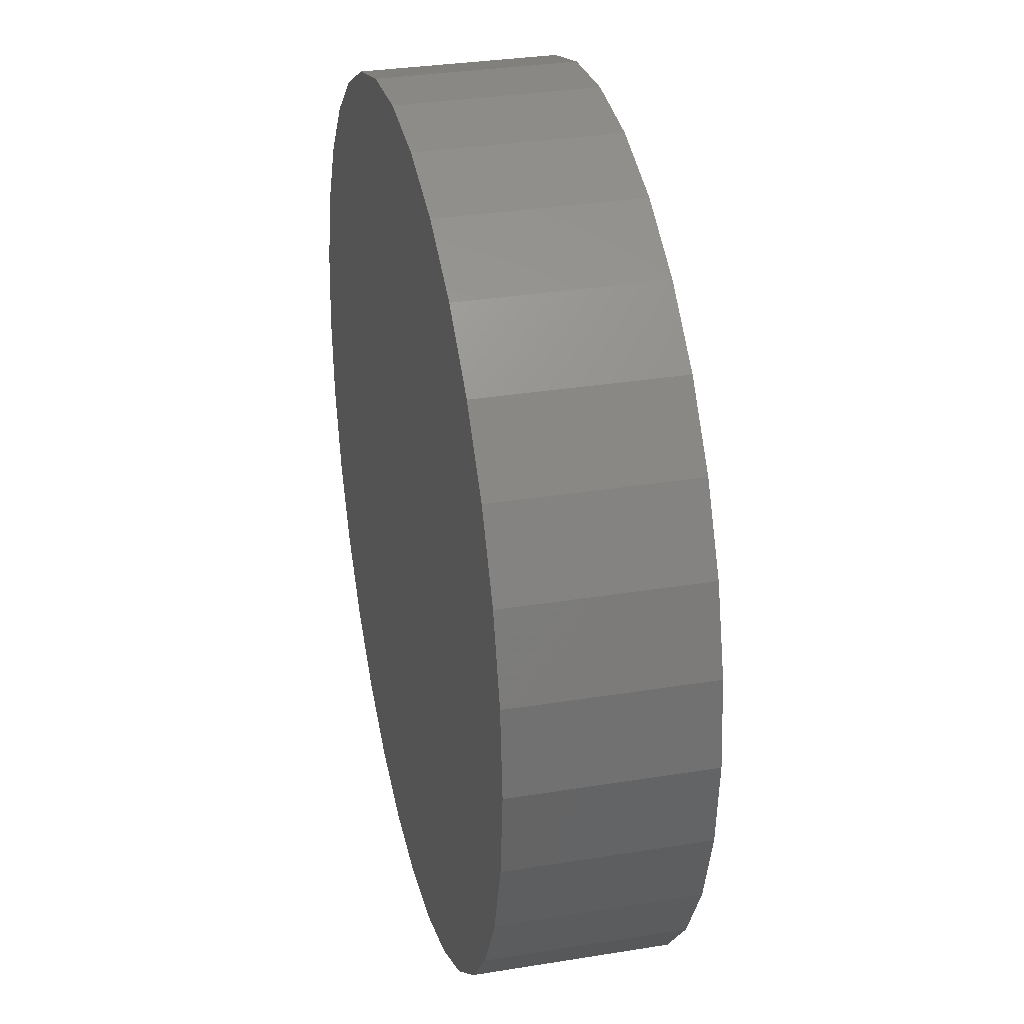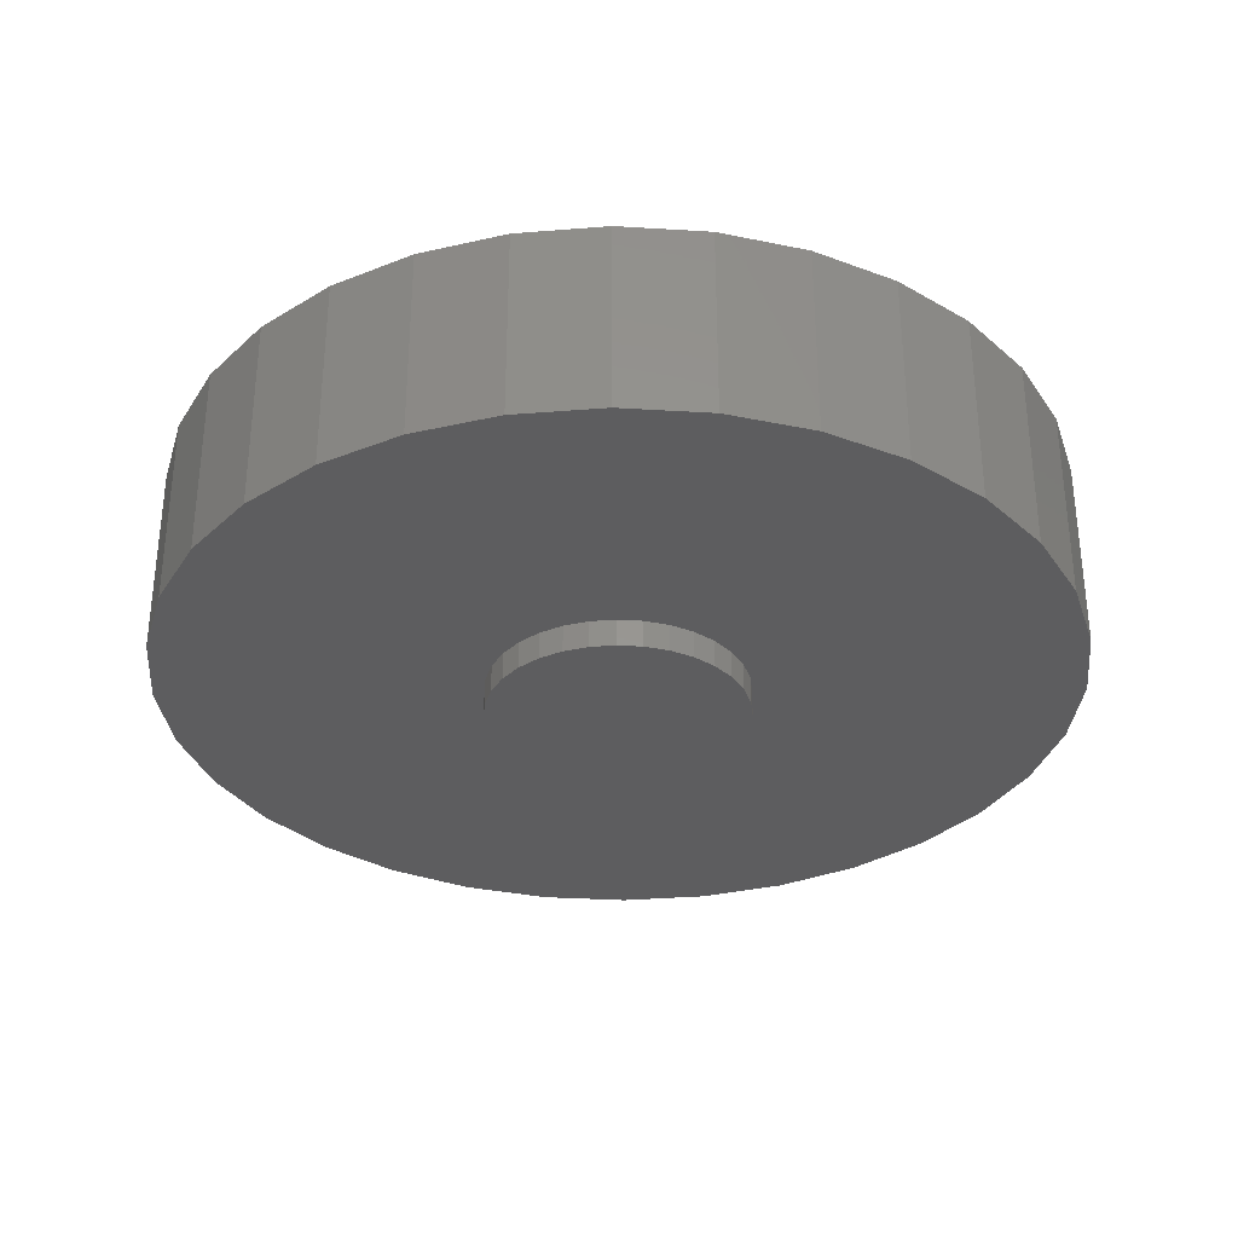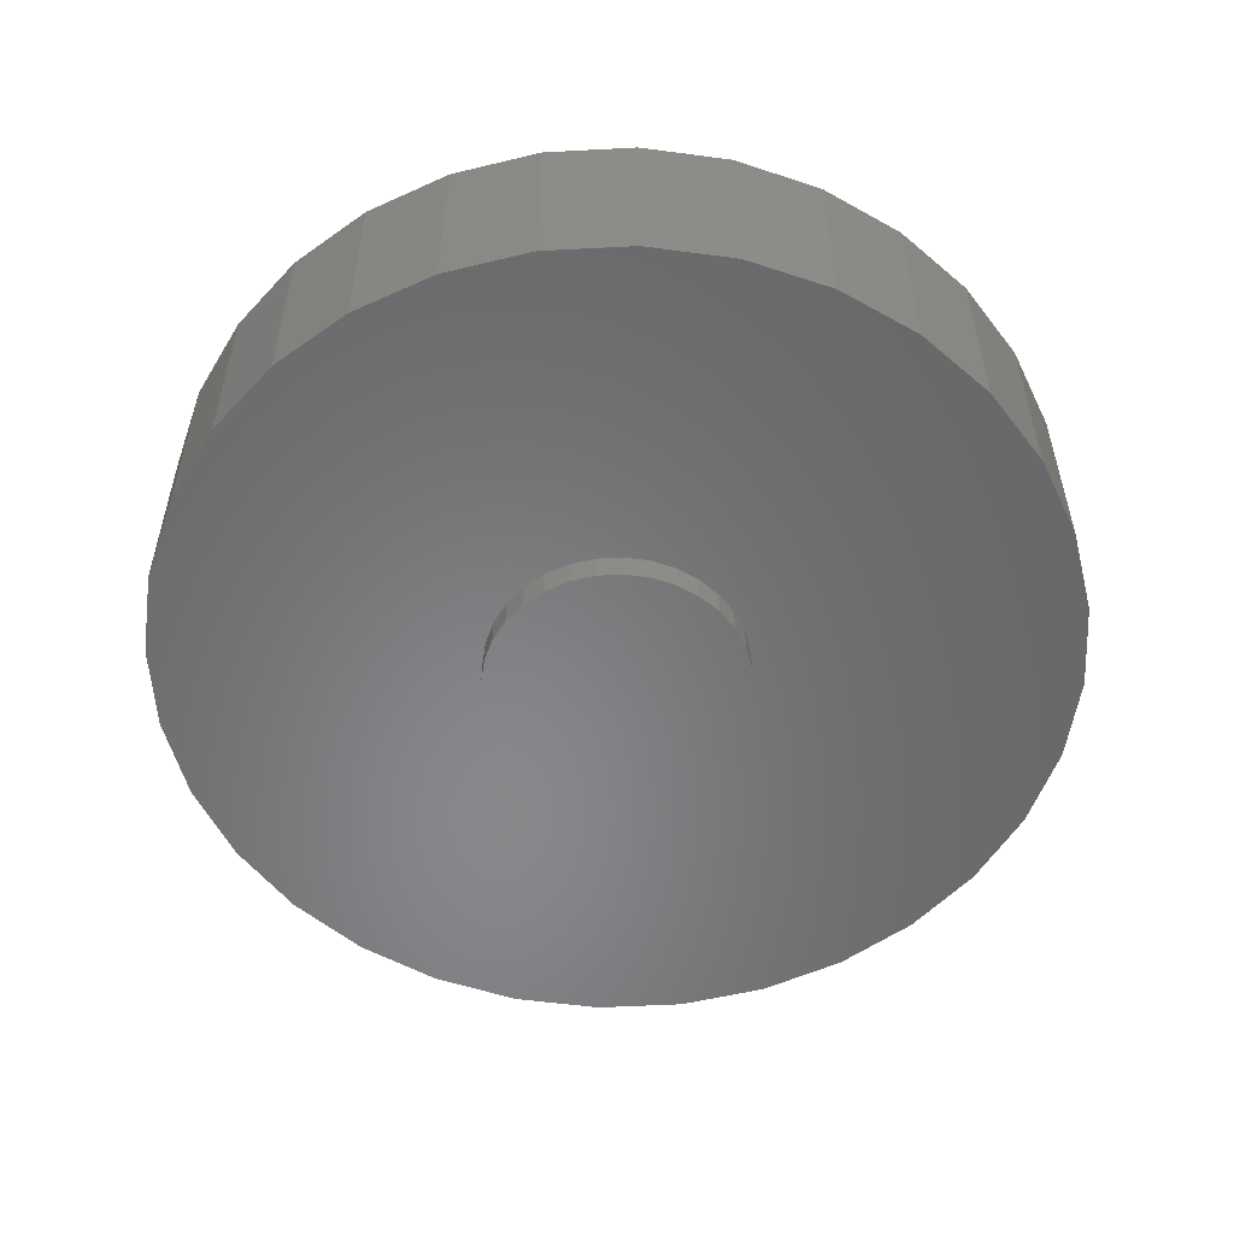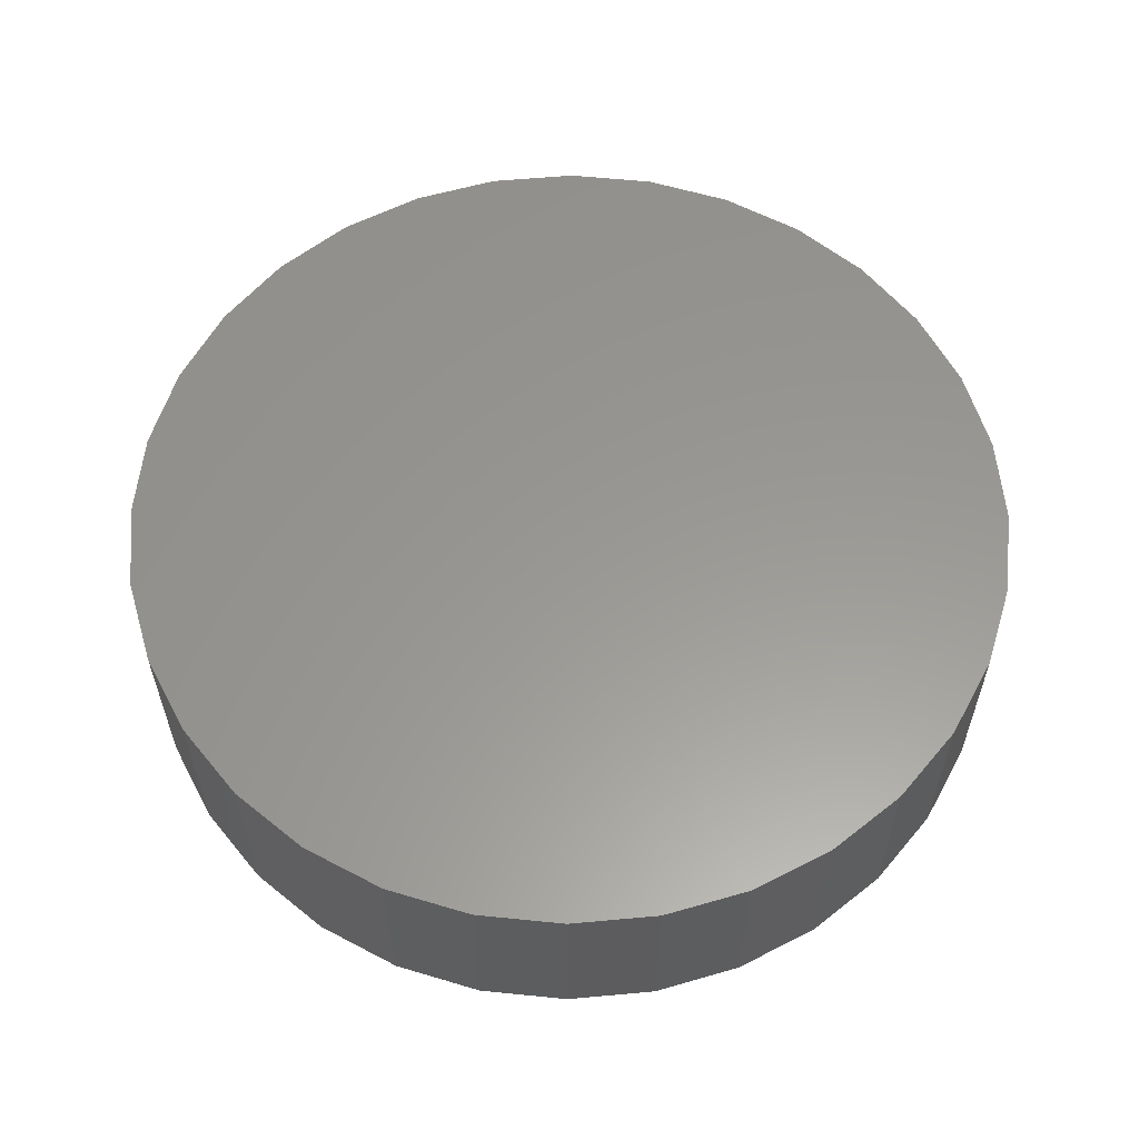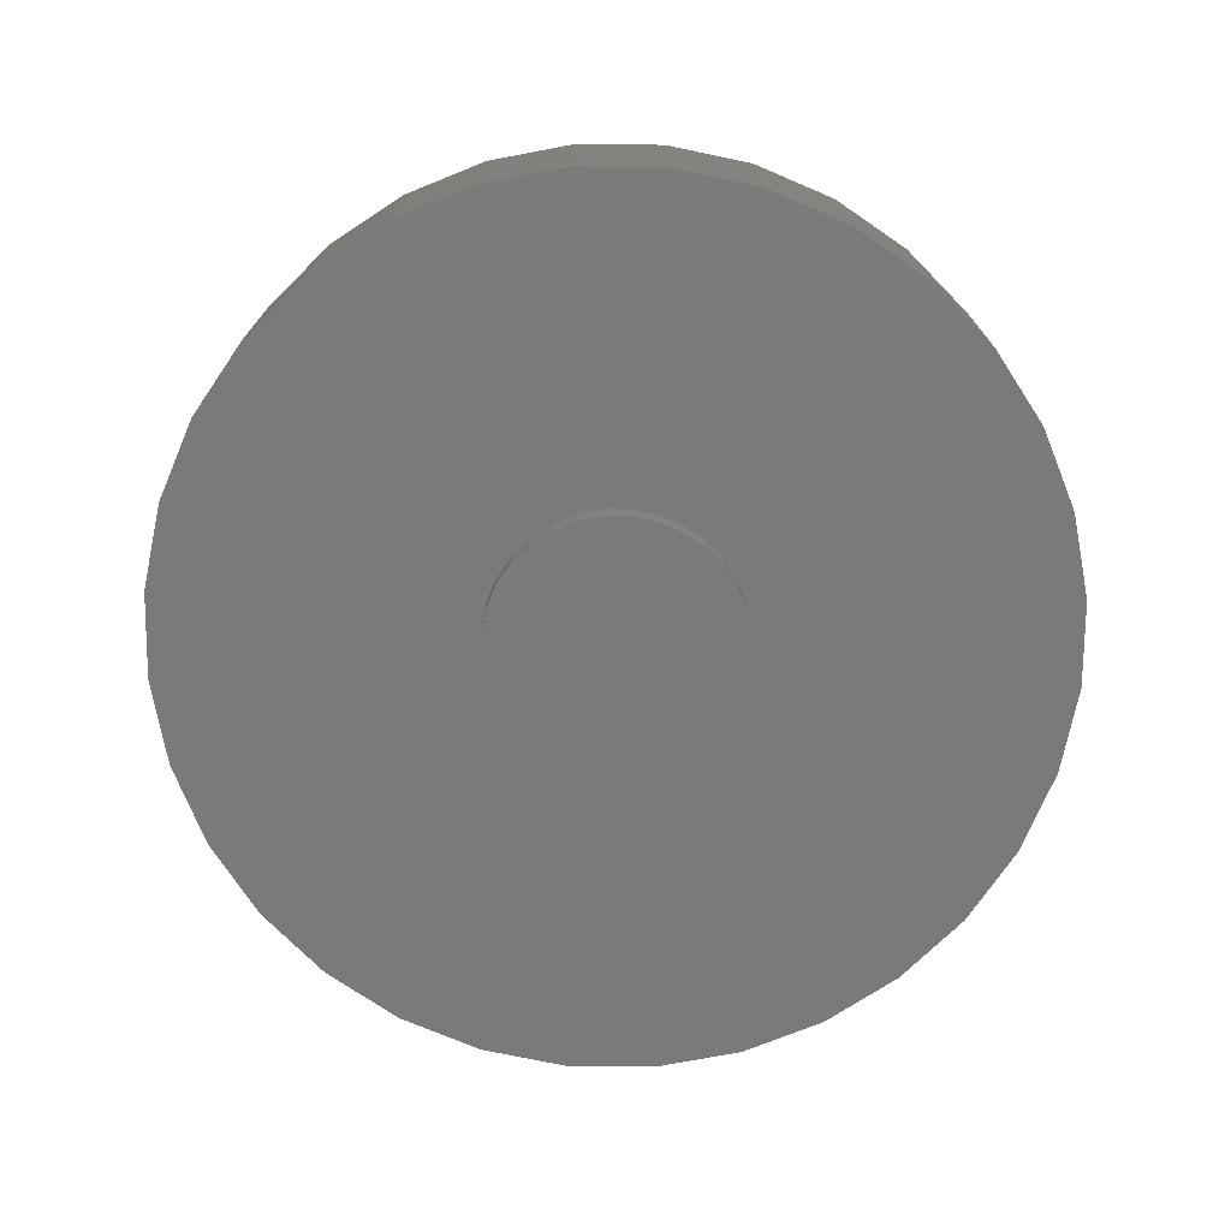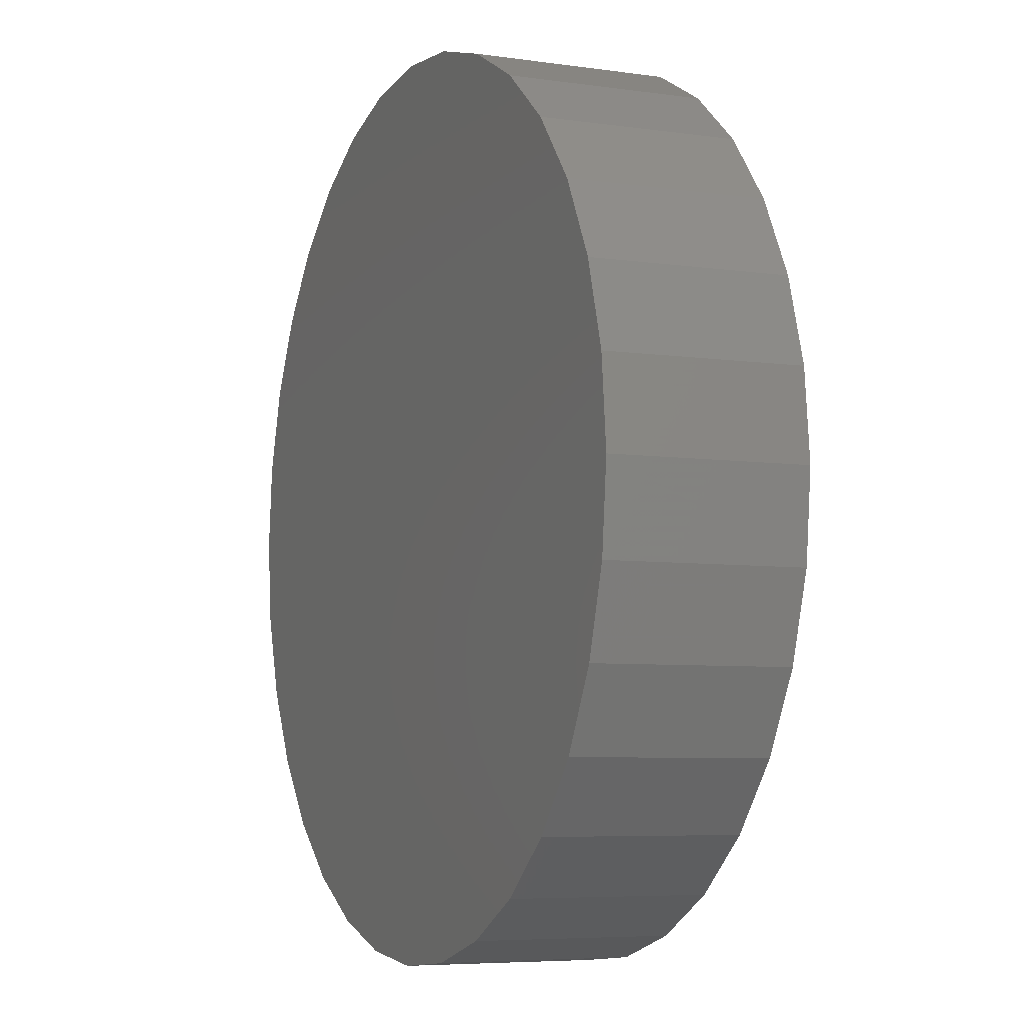
<metadata>
{"format":"stl","ext":"stl","renderer":"f3d","projection":"perspective","resolution":1024,"background":"white","views":[{"elev":31.9,"azim":-102.9,"up":"+Z"},{"elev":-32.6,"azim":-33.0,"up":"+Y"},{"elev":-54.4,"azim":98.8,"up":"+Y"},{"elev":59.0,"azim":-89.7,"up":"+Y"},{"elev":-73.6,"azim":-141.2,"up":"+Y"},{"elev":-6.1,"azim":-113.6,"up":"+Z"}]}
</metadata>
<code>
# stl→obj: 128 verts, 252 faces
v -0.2109 -0.3281 2.659e-17
v -0.2109 -0.375 2.659e-17
v -0.2068 -0.3281 0.04236
v -0.2068 -0.375 0.04236
v -0.1944 -0.3281 0.08308
v -0.1944 -0.375 0.08308
v -0.1743 -0.3281 0.1206
v -0.1743 -0.375 0.1206
v -0.1473 -0.3281 0.1535
v -0.1473 -0.375 0.1535
v -0.1144 -0.3281 0.1805
v -0.1144 -0.375 0.1805
v -0.07691 -0.3281 0.2006
v -0.07691 -0.375 0.2006
v -0.03619 -0.3281 0.2129
v -0.03619 -0.375 0.2129
v 0.006168 -0.3281 0.2171
v 0.006168 -0.375 0.2171
v 0.04852 -0.3281 0.2129
v 0.04852 -0.375 0.2129
v 0.08925 -0.3281 0.2006
v 0.08925 -0.375 0.2006
v 0.1268 -0.3281 0.1805
v 0.1268 -0.375 0.1805
v 0.1597 -0.3281 0.1535
v 0.1597 -0.375 0.1535
v 0.1867 -0.3281 0.1206
v 0.1867 -0.375 0.1206
v 0.2067 -0.3281 0.08308
v 0.2067 -0.375 0.08308
v 0.2191 -0.3281 0.04236
v 0.2191 -0.375 0.04236
v 0.2233 -0.3281 -1.088e-17
v 0.2233 -0.375 -1.088e-17
v 0.2191 -0.3281 -0.04236
v 0.2191 -0.375 -0.04236
v 0.2067 -0.3281 -0.08308
v 0.2067 -0.375 -0.08308
v 0.1867 -0.3281 -0.1206
v 0.1867 -0.375 -0.1206
v 0.1597 -0.3281 -0.1535
v 0.1597 -0.375 -0.1535
v 0.1268 -0.3281 -0.1805
v 0.1268 -0.375 -0.1805
v 0.08925 -0.3281 -0.2006
v 0.08925 -0.375 -0.2006
v 0.04852 -0.3281 -0.2129
v 0.04852 -0.375 -0.2129
v 0.006168 -0.3281 -0.2171
v 0.006168 -0.375 -0.2171
v -0.03619 -0.3281 -0.2129
v -0.03619 -0.375 -0.2129
v -0.07691 -0.3281 -0.2006
v -0.07691 -0.375 -0.2006
v -0.1144 -0.3281 -0.1805
v -0.1144 -0.375 -0.1805
v -0.1473 -0.3281 -0.1535
v -0.1473 -0.375 -0.1535
v -0.1743 -0.3281 -0.1206
v -0.1743 -0.375 -0.1206
v -0.1944 -0.3281 -0.08308
v -0.1944 -0.375 -0.08308
v -0.2068 -0.3281 -0.04236
v -0.2068 -0.375 -0.04236
v -0.7354 -0.3281 0.1479
v 0.7512 -0.3281 0.1479
v 0.7512 -0.3281 -0.1479
v -0.75 -0.3281 9.281e-17
v -0.6923 -0.3281 -0.29
v -0.6223 -0.3281 -0.4211
v -0.528 -0.3281 -0.5359
v -0.4132 -0.3281 -0.6302
v -0.2821 -0.3281 -0.7002
v -0.14 -0.3281 -0.7433
v 0.007895 -0.3281 -0.7579
v -0.7354 -0.3281 -0.1479
v 0.1558 -0.3281 -0.7433
v 0.2979 -0.3281 -0.7002
v 0.429 -0.3281 -0.6302
v 0.5438 -0.3281 -0.5359
v 0.6381 -0.3281 -0.4211
v 0.7081 -0.3281 -0.29
v 0.7081 -0.3281 0.29
v 0.6381 -0.3281 0.4211
v 0.5438 -0.3281 0.5359
v 0.429 -0.3281 0.6302
v 0.2979 -0.3281 0.7002
v 0.1558 -0.3281 0.7433
v 0.007895 -0.3281 0.7579
v -0.14 -0.3281 0.7433
v -0.2821 -0.3281 0.7002
v -0.4132 -0.3281 0.6302
v -0.528 -0.3281 0.5359
v -0.6223 -0.3281 0.4211
v -0.6923 -0.3281 0.29
v 0.7658 -0.3281 -9.282e-17
v 0.007895 8.327e-17 0.7579
v 0.1558 9.968e-17 0.7433
v -0.14 6.685e-17 0.7433
v 0.007895 8.327e-17 -0.7579
v -0.14 6.685e-17 -0.7433
v 0.1558 9.968e-17 -0.7433
v -0.2821 5.107e-17 -0.7002
v 0.2979 1.155e-16 -0.7002
v -0.4132 3.652e-17 -0.6302
v 0.429 1.3e-16 -0.6302
v -0.528 2.377e-17 -0.5359
v 0.5438 1.428e-16 -0.5359
v -0.6223 1.33e-17 -0.4211
v 0.6381 1.532e-16 -0.4211
v -0.6923 5.529e-18 -0.29
v 0.7081 1.61e-16 -0.29
v -0.7354 7.403e-19 -0.1479
v 0.7512 1.658e-16 -0.1479
v -0.75 -8.765e-19 9.281e-17
v 0.7658 1.674e-16 -9.282e-17
v -0.7354 7.403e-19 0.1479
v 0.7512 1.658e-16 0.1479
v -0.6923 5.529e-18 0.29
v 0.7081 1.61e-16 0.29
v -0.6223 1.33e-17 0.4211
v 0.6381 1.532e-16 0.4211
v -0.528 2.377e-17 0.5359
v 0.5438 1.428e-16 0.5359
v -0.4132 3.652e-17 0.6302
v 0.429 1.3e-16 0.6302
v -0.2821 5.107e-17 0.7002
v 0.2979 1.155e-16 0.7002
f 1 2 3
f 3 2 4
f 3 4 5
f 5 4 6
f 5 6 7
f 7 6 8
f 7 8 9
f 9 8 10
f 9 10 11
f 11 10 12
f 11 12 13
f 13 12 14
f 13 14 15
f 15 14 16
f 15 16 17
f 17 16 18
f 17 18 19
f 19 18 20
f 19 20 21
f 21 20 22
f 21 22 23
f 23 22 24
f 23 24 25
f 25 24 26
f 25 26 27
f 27 26 28
f 27 28 29
f 29 28 30
f 29 30 31
f 31 30 32
f 31 32 33
f 33 32 34
f 33 34 35
f 35 34 36
f 35 36 37
f 37 36 38
f 37 38 39
f 39 38 40
f 39 40 41
f 41 40 42
f 41 42 43
f 43 42 44
f 43 44 45
f 45 44 46
f 45 46 47
f 47 46 48
f 47 48 49
f 49 48 50
f 49 50 51
f 51 50 52
f 51 52 53
f 53 52 54
f 53 54 55
f 55 54 56
f 55 56 57
f 57 56 58
f 57 58 59
f 59 58 60
f 59 60 61
f 61 60 62
f 61 62 63
f 63 62 64
f 63 64 1
f 1 64 2
f 11 13 65
f 65 9 11
f 66 23 25
f 67 35 37
f 67 37 39
f 39 41 67
f 68 1 3
f 68 3 5
f 68 5 7
f 68 7 9
f 68 9 65
f 69 70 71
f 69 71 72
f 69 72 73
f 69 73 74
f 69 74 75
f 69 75 49
f 69 49 51
f 69 51 53
f 69 53 55
f 69 55 57
f 69 57 76
f 49 75 77
f 49 77 78
f 49 78 79
f 49 79 80
f 49 80 81
f 49 81 82
f 17 19 83
f 17 83 84
f 17 84 85
f 17 85 86
f 17 86 87
f 17 87 88
f 17 88 89
f 17 89 90
f 17 90 91
f 17 91 92
f 17 92 93
f 17 93 94
f 17 94 95
f 95 65 13
f 95 13 15
f 95 15 17
f 76 57 59
f 76 59 61
f 76 61 63
f 76 63 1
f 76 1 68
f 96 66 25
f 96 25 27
f 96 27 29
f 96 29 31
f 96 31 33
f 96 33 35
f 96 35 67
f 82 67 41
f 82 41 43
f 82 43 45
f 82 45 47
f 82 47 49
f 23 66 21
f 21 66 83
f 21 83 19
f 16 20 18
f 20 16 14
f 20 14 22
f 46 52 48
f 48 52 50
f 22 14 24
f 24 14 12
f 24 12 26
f 26 12 10
f 26 10 28
f 28 10 8
f 28 8 30
f 30 8 6
f 30 6 32
f 32 6 4
f 32 4 34
f 34 4 2
f 34 2 36
f 36 2 64
f 36 64 38
f 38 64 62
f 38 62 40
f 40 62 60
f 40 60 42
f 42 60 58
f 42 58 44
f 44 58 56
f 44 56 46
f 46 56 54
f 46 54 52
f 97 98 99
f 100 101 102
f 102 101 103
f 102 103 104
f 104 103 105
f 104 105 106
f 106 105 107
f 106 107 108
f 108 107 109
f 108 109 110
f 110 109 111
f 110 111 112
f 112 111 113
f 112 113 114
f 114 113 115
f 114 115 116
f 116 115 117
f 116 117 118
f 118 117 119
f 118 119 120
f 120 119 121
f 120 121 122
f 122 121 123
f 122 123 124
f 124 123 125
f 124 125 126
f 126 125 127
f 126 127 128
f 128 127 99
f 128 99 98
f 116 96 114
f 114 96 67
f 114 67 112
f 112 67 82
f 112 82 110
f 110 82 81
f 110 81 108
f 108 81 80
f 108 80 106
f 106 80 79
f 106 79 104
f 104 79 78
f 104 78 102
f 102 78 77
f 102 77 100
f 100 77 75
f 100 75 101
f 101 75 74
f 101 74 103
f 103 74 73
f 103 73 105
f 105 73 72
f 105 72 107
f 107 72 71
f 107 71 109
f 109 71 70
f 109 70 111
f 111 70 69
f 111 69 113
f 113 69 76
f 113 76 115
f 115 76 68
f 115 68 117
f 117 68 65
f 117 65 119
f 119 65 95
f 119 95 121
f 121 95 94
f 121 94 123
f 123 94 93
f 123 93 125
f 125 93 92
f 125 92 127
f 127 92 91
f 127 91 99
f 99 91 90
f 99 90 97
f 97 90 89
f 97 89 98
f 98 89 88
f 98 88 128
f 128 88 87
f 128 87 126
f 126 87 86
f 126 86 124
f 124 86 85
f 124 85 122
f 122 85 84
f 122 84 120
f 120 84 83
f 120 83 118
f 118 83 66
f 118 66 116
f 116 66 96

</code>
